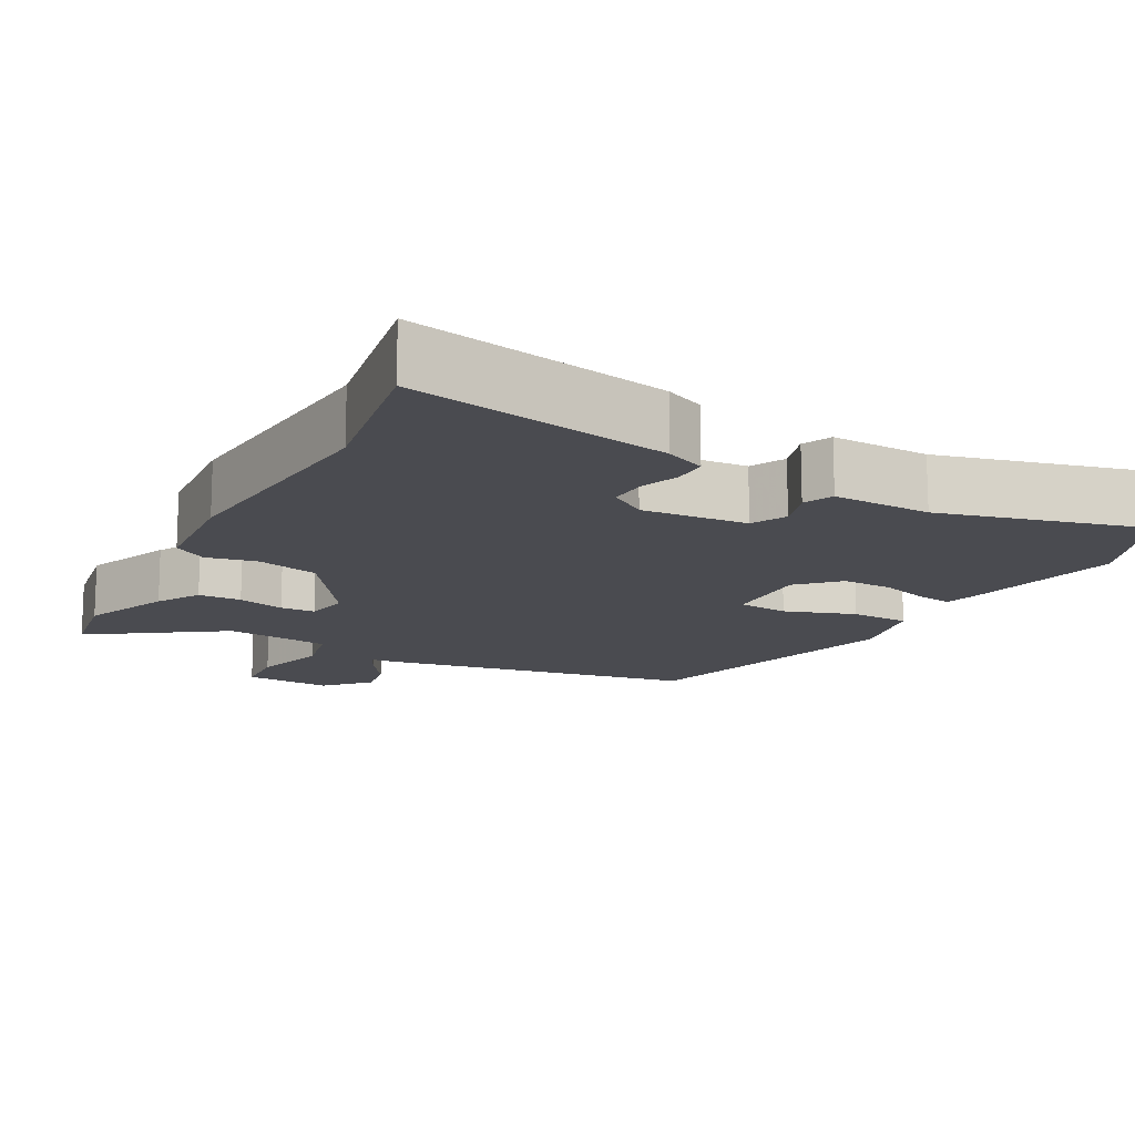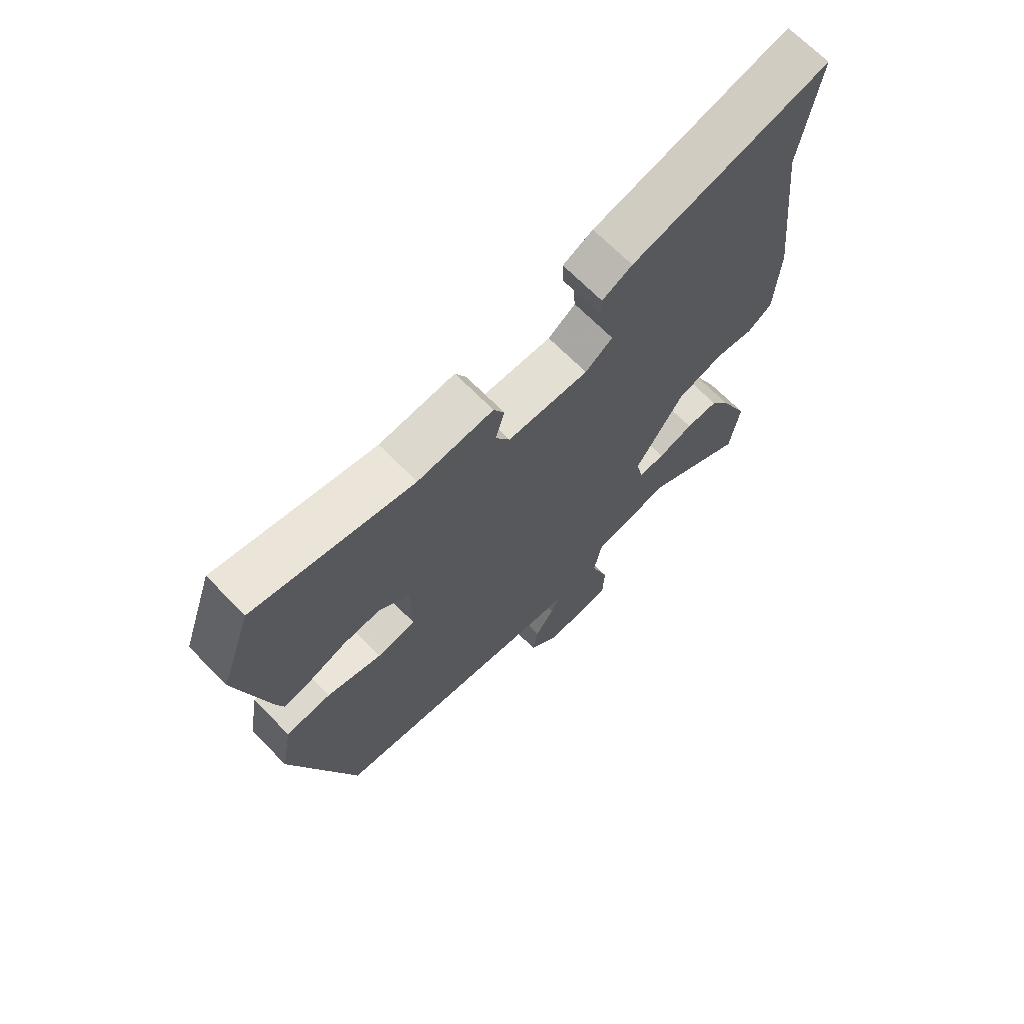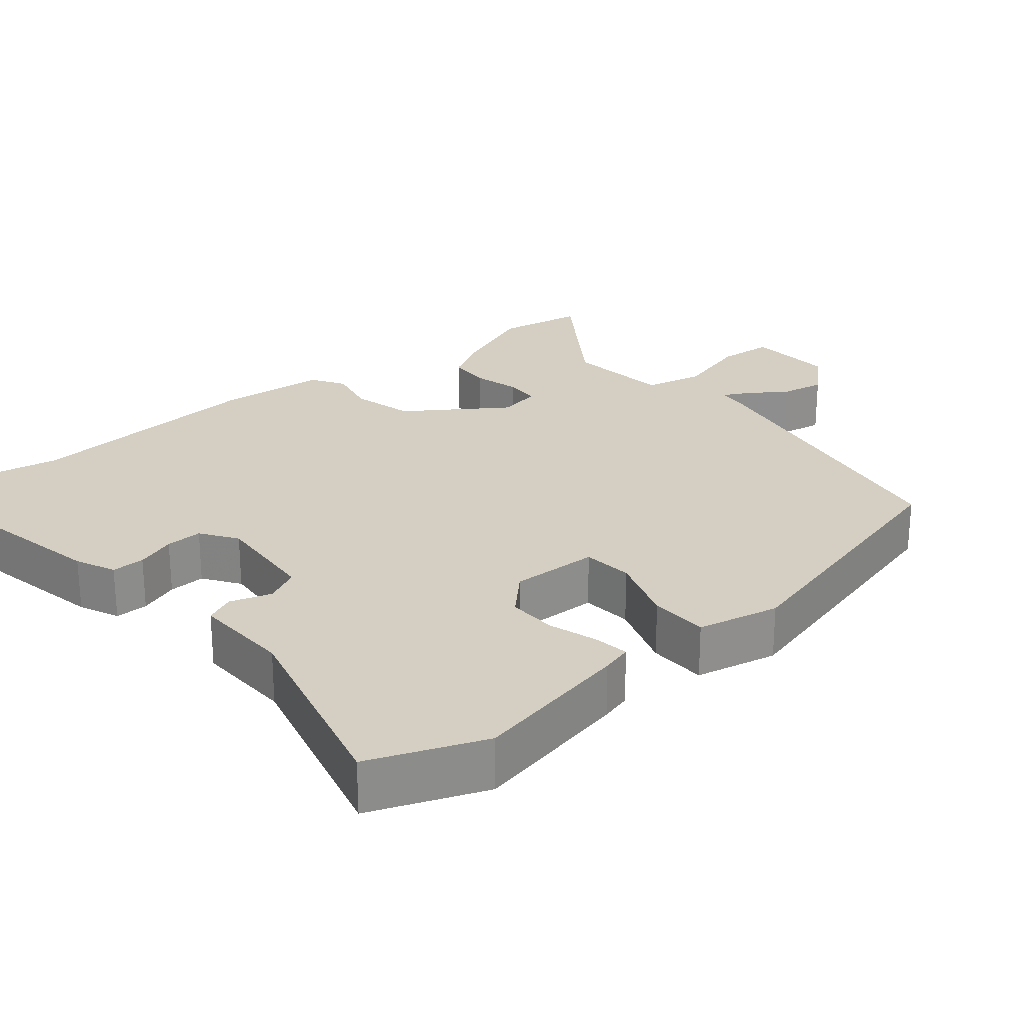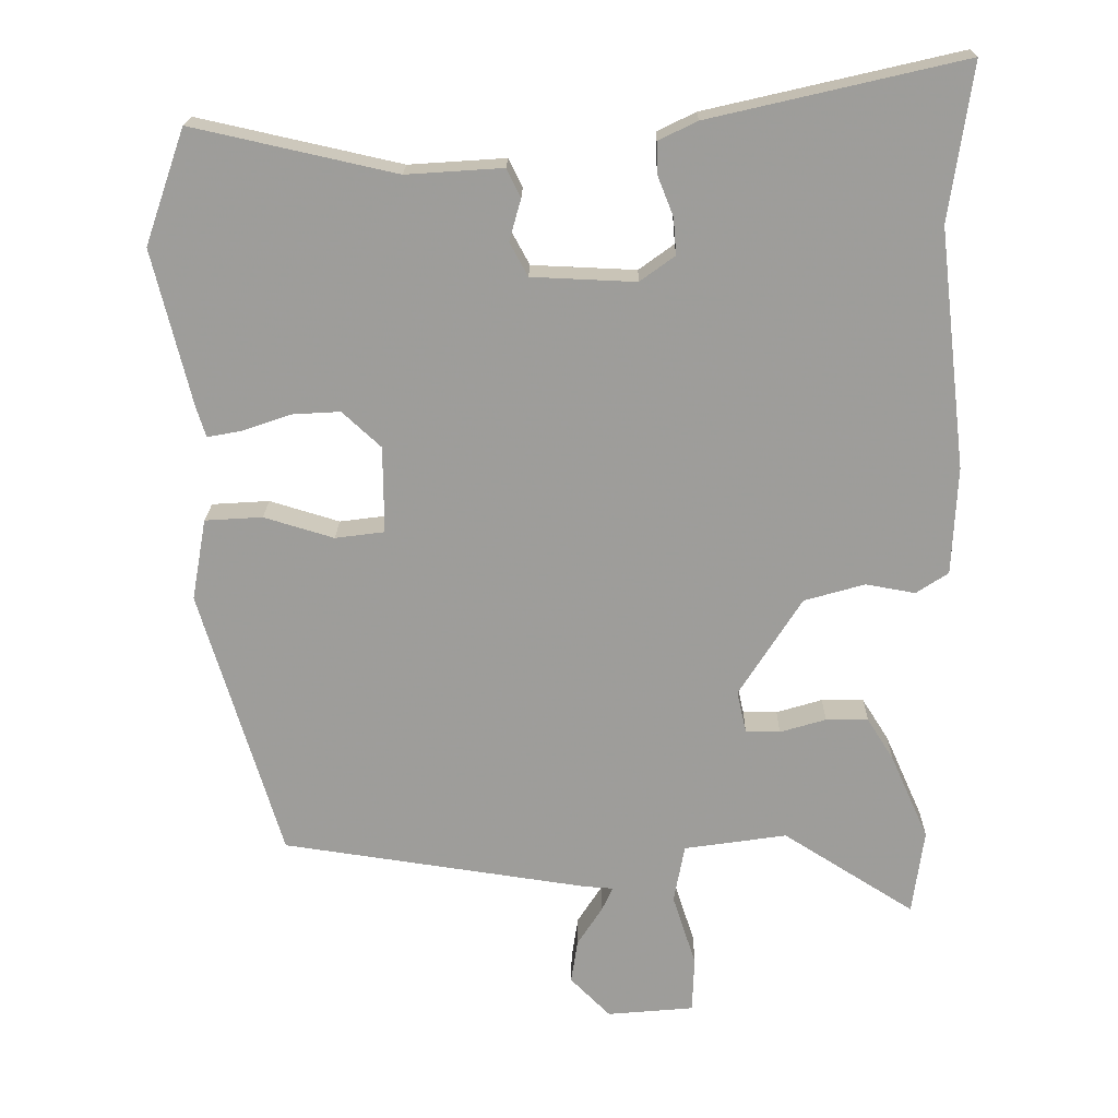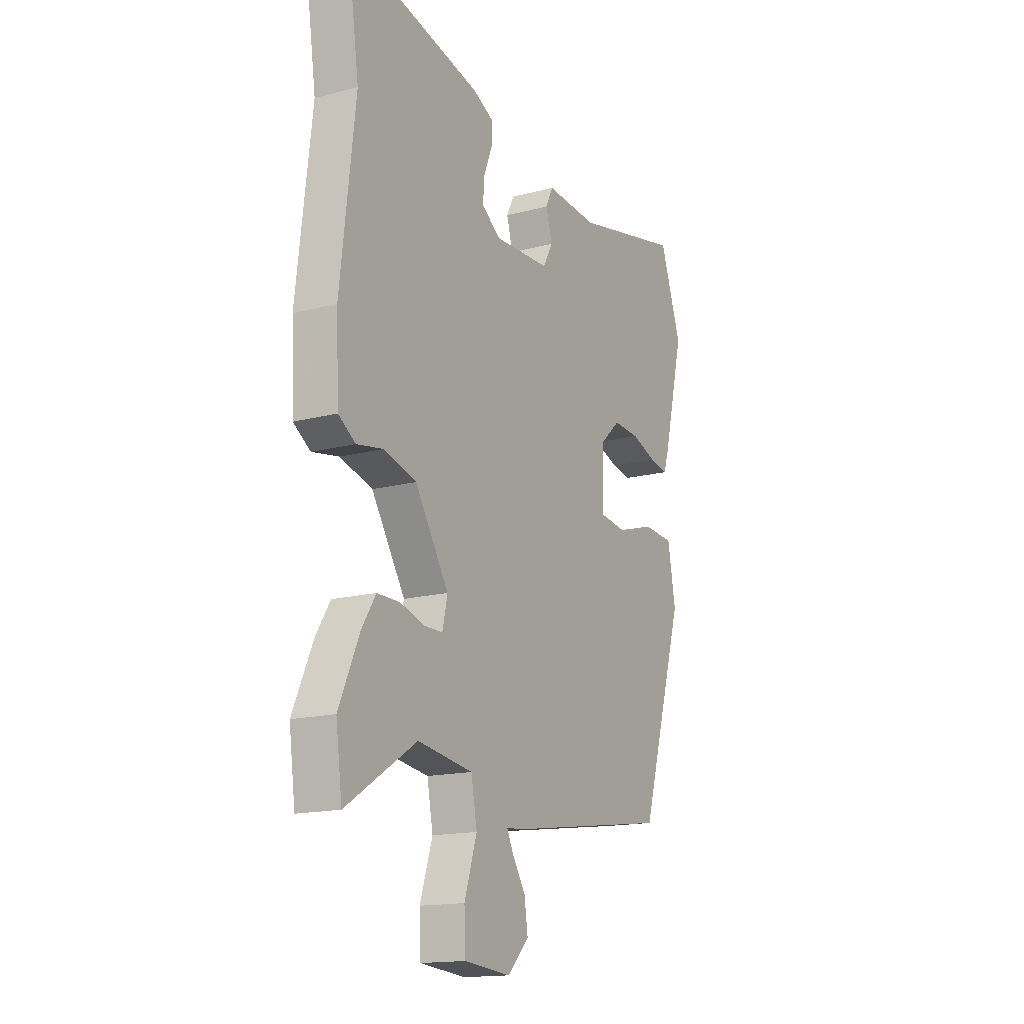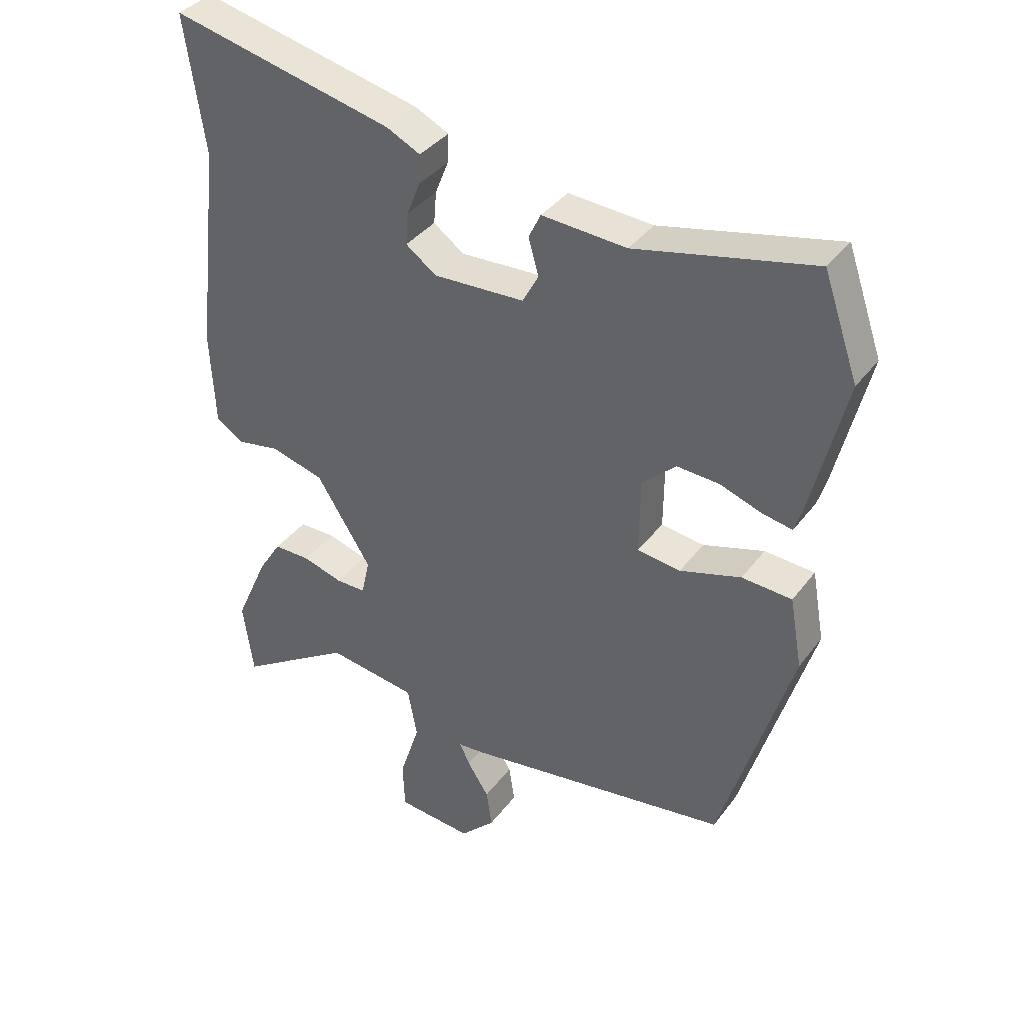
<metadata>
{"format":"obj","ext":"obj","renderer":"f3d","projection":"perspective","resolution":1024,"background":"white","views":[{"elev":-14.5,"azim":-26.4,"up":"+Y"},{"elev":68.9,"azim":135.4,"up":"+Z"},{"elev":25.4,"azim":52.3,"up":"+Y"},{"elev":19.5,"azim":-179.0,"up":"+Z"},{"elev":-15.9,"azim":-61.1,"up":"+Z"},{"elev":37.2,"azim":32.2,"up":"+Z"}]}
</metadata>
<code>
v 0.394 0.07 -0.48
v -0.027 0.07 -0.541
v -0.068 0.07 -0.544
v -0.052 0.07 -0.578
v -0.018 0.07 -0.631
v -0.009 0.07 -0.691
v -0.064 0.07 -0.746
v -0.183 0.07 -0.735
v -0.186 0.07 -0.659
v -0.154 0.07 -0.56
v -0.169 0.07 -0.48
v -0.31 0.07 -0.459
v -0.49 0.07 -0.573
v -0.506 0.07 -0.456
v -0.454 0.07 -0.339
v -0.418 0.07 -0.282
v -0.36 0.07 -0.282
v -0.297 0.07 -0.301
v -0.25 0.07 -0.301
v -0.237 0.07 -0.243
v -0.323 0.07 -0.107
v -0.406 0.07 -0.083
v -0.474 0.07 -0.095
v -0.518 0.07 -0.066
v -0.525 0.07 0.082
v -0.487 0.07 0.409
v -0.518 0.07 0.623
v -0.169 0.07 0.542
v -0.116 0.07 0.516
v -0.118 0.07 0.471
v -0.139 0.07 0.418
v -0.143 0.07 0.368
v -0.095 0.07 0.333
v 0.048 0.07 0.339
v 0.073 0.07 0.385
v 0.057 0.07 0.442
v 0.076 0.07 0.481
v 0.209 0.07 0.472
v 0.488 0.07 0.534
v 0.543 0.07 0.376
v 0.49 0.07 0.161
v 0.477 0.07 0.12
v 0.429 0.07 0.129
v 0.364 0.07 0.152
v 0.297 0.07 0.156
v 0.244 0.07 0.107
v 0.243 0.07 -0.012
v 0.311 0.07 -0.021
v 0.407 0.07 0.008
v 0.486 0.07 0.003
v 0.506 0.07 -0.109
v 0.394 0 -0.48
v -0.027 0 -0.541
v -0.068 0 -0.544
v -0.052 0 -0.578
v -0.018 0 -0.631
v -0.009 0 -0.691
v -0.064 0 -0.746
v -0.183 0 -0.735
v -0.186 0 -0.659
v -0.154 0 -0.56
v -0.169 0 -0.48
v -0.31 0 -0.459
v -0.49 0 -0.573
v -0.506 0 -0.456
v -0.454 0 -0.339
v -0.418 0 -0.282
v -0.36 0 -0.282
v -0.297 0 -0.301
v -0.25 0 -0.301
v -0.237 0 -0.243
v -0.323 0 -0.107
v -0.406 0 -0.083
v -0.474 0 -0.095
v -0.518 0 -0.066
v -0.525 0 0.082
v -0.487 0 0.409
v -0.518 0 0.623
v -0.169 0 0.542
v -0.116 0 0.516
v -0.118 0 0.471
v -0.139 0 0.418
v -0.143 0 0.368
v -0.095 0 0.333
v 0.048 0 0.339
v 0.073 0 0.385
v 0.057 0 0.442
v 0.076 0 0.481
v 0.209 0 0.472
v 0.488 0 0.534
v 0.543 0 0.376
v 0.49 0 0.161
v 0.477 0 0.12
v 0.429 0 0.129
v 0.364 0 0.152
v 0.297 0 0.156
v 0.244 0 0.107
v 0.243 0 -0.012
v 0.311 0 -0.021
v 0.407 0 0.008
v 0.486 0 0.003
v 0.506 0 -0.109
f 48 49 50 51
f 47 48 51 1
f 41 42 43 44
f 41 44 45
f 38 39 40 41
f 38 41 45
f 35 36 37 38
f 34 35 38 45
f 33 34 45 46
f 28 29 30 31
f 26 27 28 31
f 26 31 32
f 25 26 32 33
f 22 23 24 25
f 21 22 25 33
f 15 16 17 18
f 15 18 19
f 12 13 14 15
f 11 12 15 19
f 7 8 9 10
f 7 10 11
f 4 5 6 7
f 3 4 7 11
f 47 1 2 3
f 20 21 33 46
f 19 20 46 47
f 3 11 19 47
f 102 101 100 99
f 52 102 99 98
f 95 94 93 92
f 96 95 92
f 92 91 90 89
f 96 92 89
f 89 88 87 86
f 96 89 86 85
f 97 96 85 84
f 82 81 80 79
f 82 79 78 77
f 83 82 77
f 84 83 77 76
f 76 75 74 73
f 84 76 73 72
f 69 68 67 66
f 70 69 66
f 66 65 64 63
f 70 66 63 62
f 61 60 59 58
f 62 61 58
f 58 57 56 55
f 62 58 55 54
f 54 53 52 98
f 97 84 72 71
f 98 97 71 70
f 98 70 62 54
f 1 52 53 2
f 2 53 54 3
f 3 54 55 4
f 4 55 56 5
f 5 56 57 6
f 6 57 58 7
f 7 58 59 8
f 8 59 60 9
f 9 60 61 10
f 10 61 62 11
f 11 62 63 12
f 12 63 64 13
f 13 64 65 14
f 14 65 66 15
f 15 66 67 16
f 16 67 68 17
f 17 68 69 18
f 18 69 70 19
f 19 70 71 20
f 20 71 72 21
f 21 72 73 22
f 22 73 74 23
f 23 74 75 24
f 24 75 76 25
f 25 76 77 26
f 26 77 78 27
f 27 78 79 28
f 28 79 80 29
f 29 80 81 30
f 30 81 82 31
f 31 82 83 32
f 32 83 84 33
f 33 84 85 34
f 34 85 86 35
f 35 86 87 36
f 36 87 88 37
f 37 88 89 38
f 38 89 90 39
f 39 90 91 40
f 40 91 92 41
f 41 92 93 42
f 42 93 94 43
f 43 94 95 44
f 44 95 96 45
f 45 96 97 46
f 46 97 98 47
f 47 98 99 48
f 48 99 100 49
f 49 100 101 50
f 50 101 102 51
f 51 102 52 1

</code>
